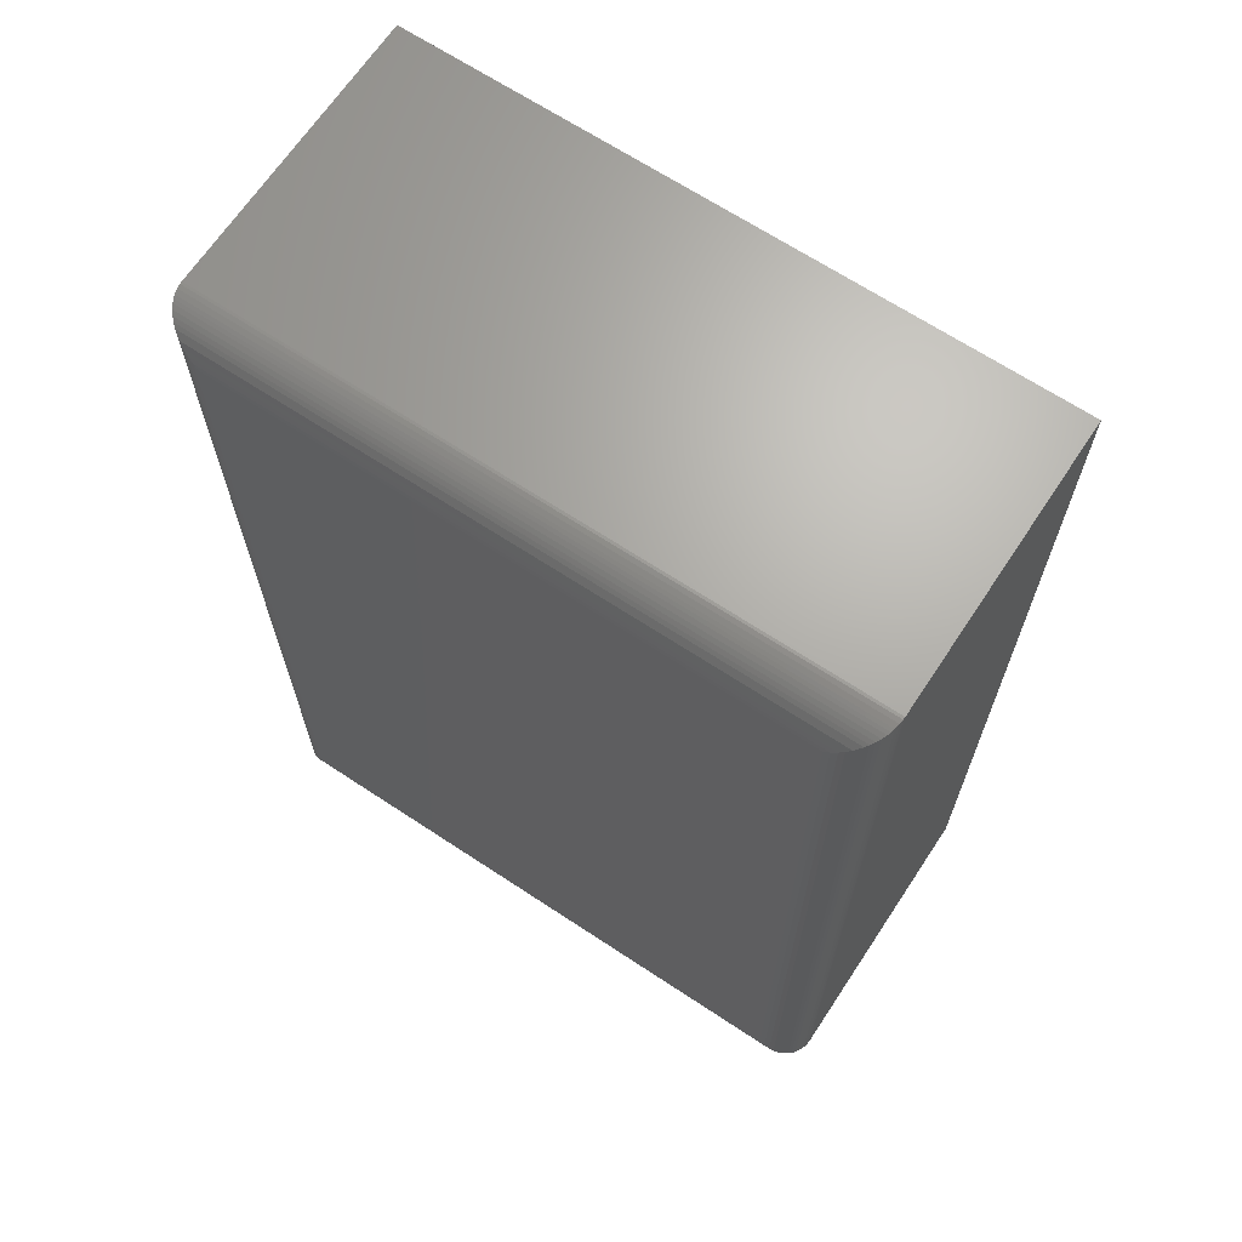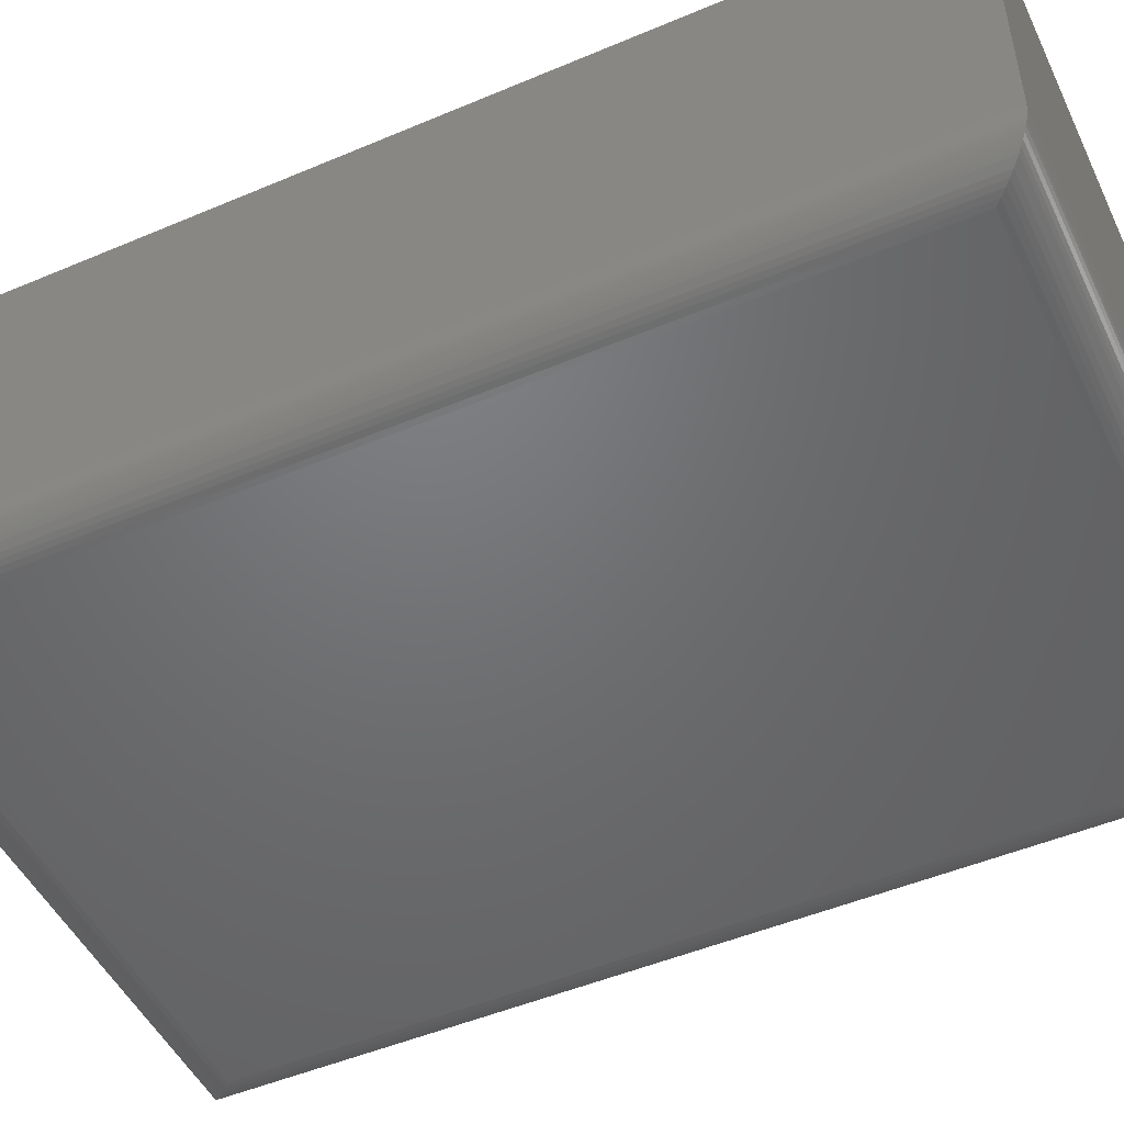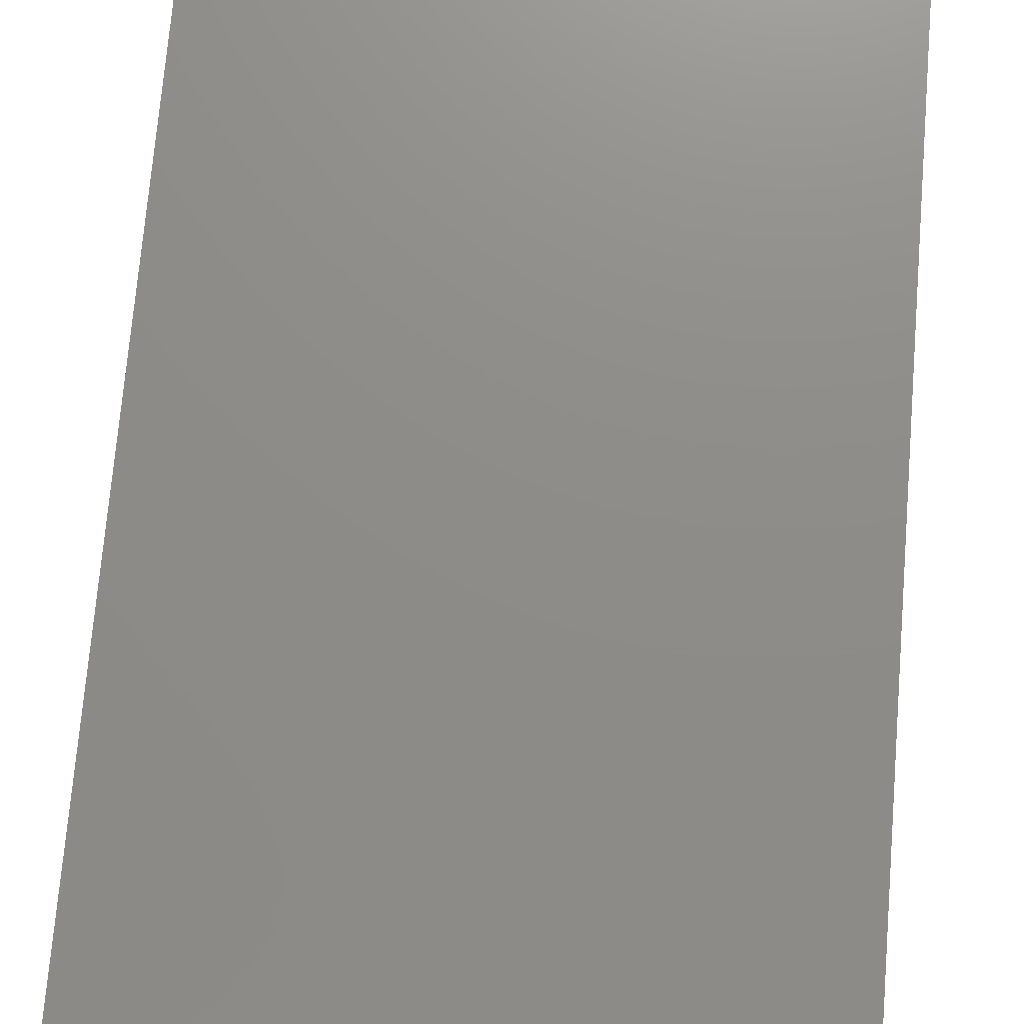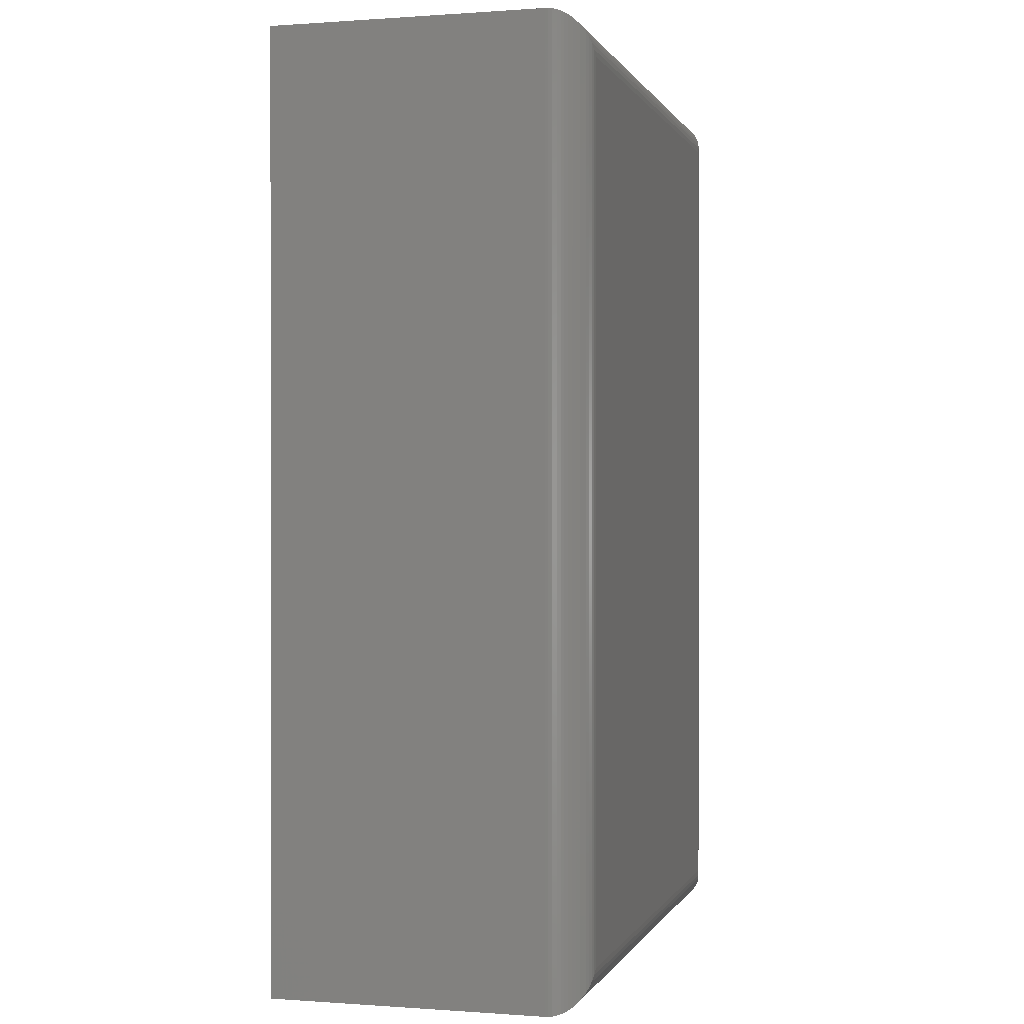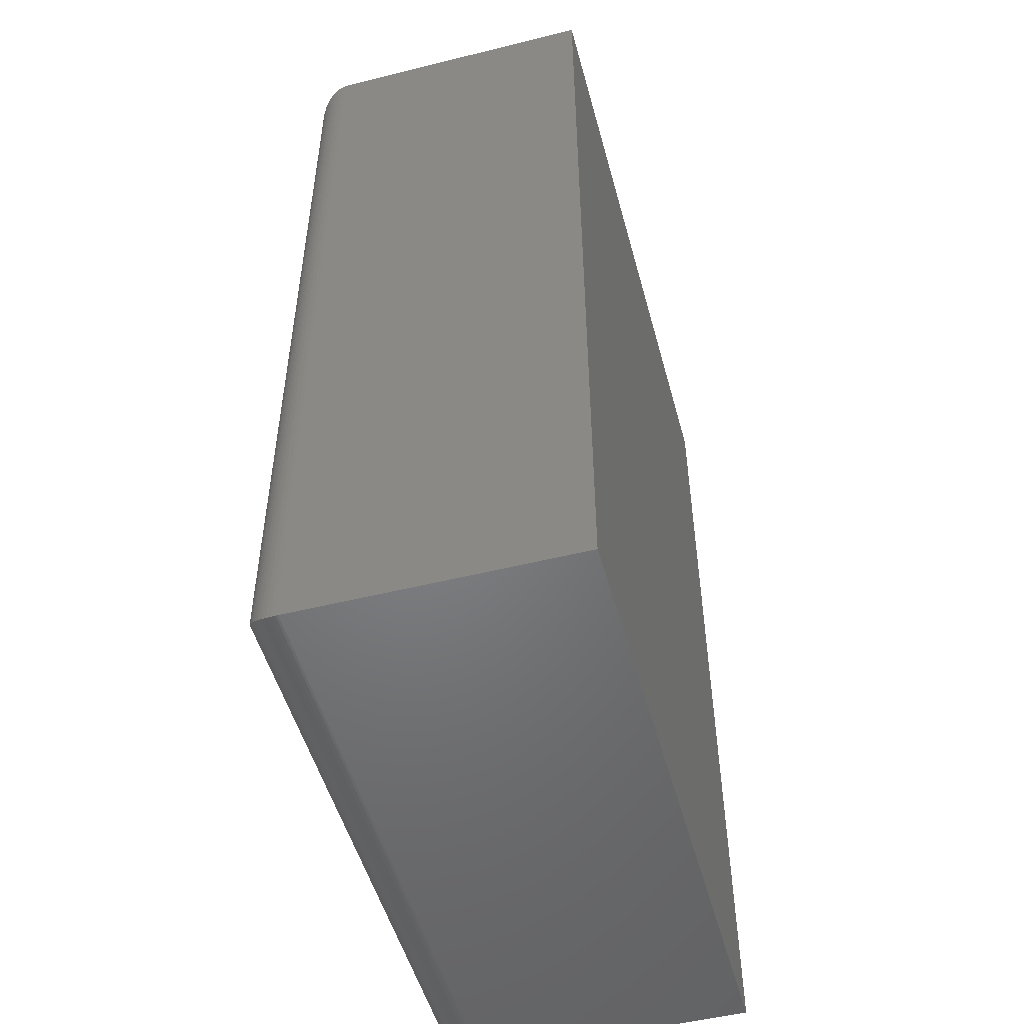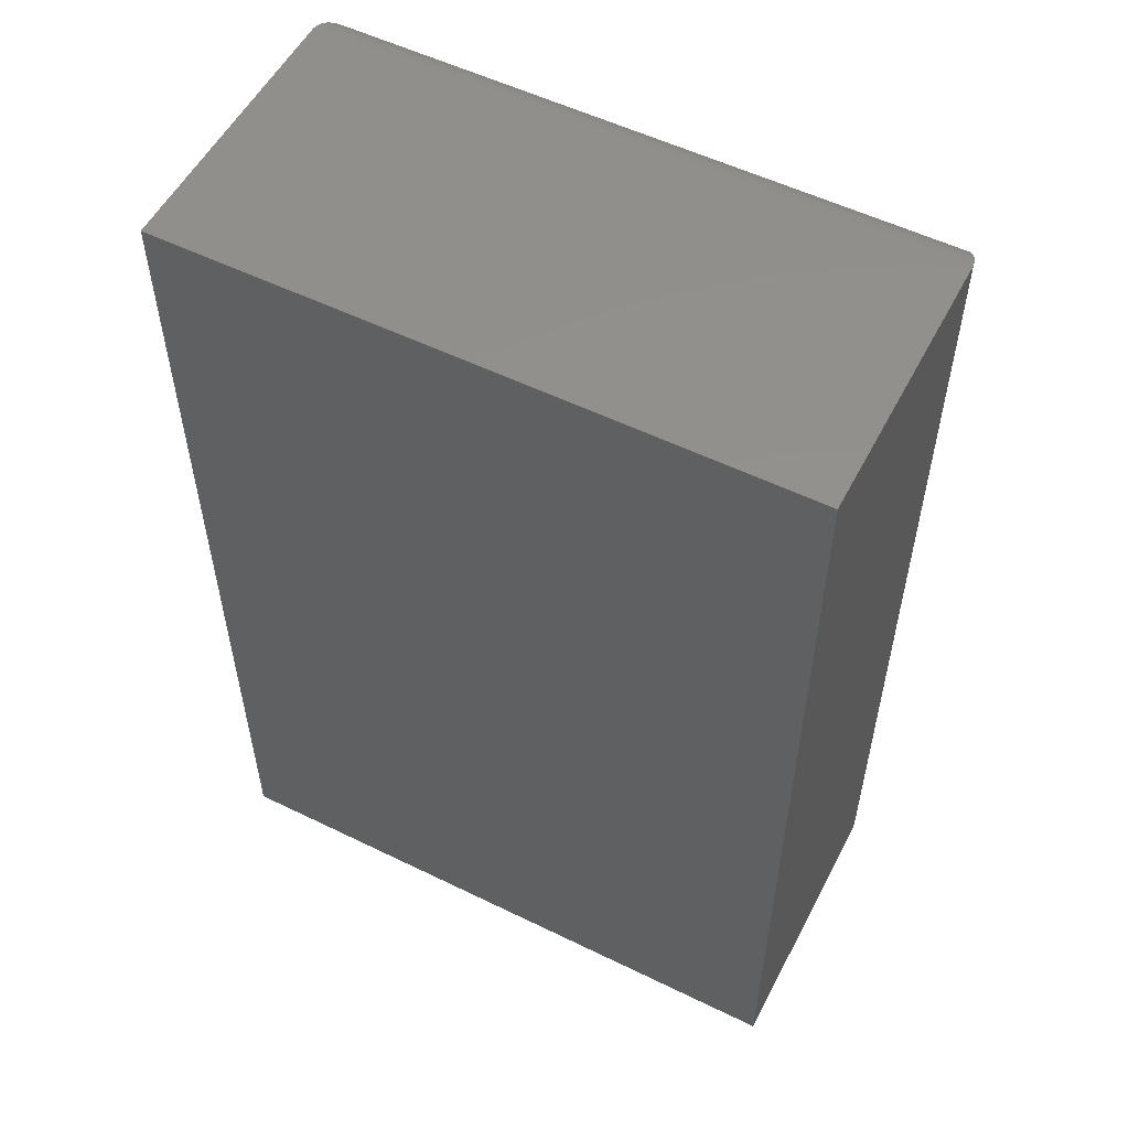
<metadata>
{"format":"stl","ext":"stl","renderer":"f3d","projection":"perspective","resolution":1024,"background":"white","views":[{"elev":67.1,"azim":-146.5,"up":"+Y"},{"elev":-49.4,"azim":-64.9,"up":"+Z"},{"elev":74.6,"azim":4.8,"up":"+Z"},{"elev":0.1,"azim":105.3,"up":"+Y"},{"elev":-51.0,"azim":-74.8,"up":"+Y"},{"elev":54.7,"azim":27.3,"up":"+Y"}]}
</metadata>
<code>
# stl→obj: 64 verts, 124 faces
v -0.4375 -0.6875 -0.5
v -0.4375 0.6875 -0.5
v 0.4322 -0.6875 -0.5
v 0.4322 0.6875 -0.5
v -0.5 0.75 -0.4375
v -0.5 -0.75 -0.4375
v -0.5 0.75 0
v -0.5 -0.75 0
v 0.4947 0.75 -0.4375
v 0.4947 0.75 0
v 0.4947 -0.75 -0.4375
v 0.4947 -0.75 0
v -0.4463 -0.6963 -0.4994
v -0.4463 0.6963 -0.4994
v -0.4549 -0.7049 -0.4975
v -0.4549 0.7049 -0.4975
v -0.462 -0.712 -0.495
v -0.462 0.712 -0.495
v -0.4688 -0.7188 -0.4916
v -0.4784 0.7284 -0.4848
v -0.4784 -0.7284 -0.4848
v -0.4828 -0.7328 -0.4806
v -0.4828 0.7328 -0.4806
v -0.4869 -0.7369 -0.4758
v -0.4869 0.7369 -0.4758
v -0.4906 -0.7406 -0.4704
v -0.4906 0.7406 -0.4704
v -0.4939 -0.7439 -0.4645
v -0.4939 0.7439 -0.4645
v -0.4958 -0.7458 -0.4599
v -0.4958 0.7458 -0.4599
v -0.4975 -0.7475 -0.4551
v -0.4975 0.7475 -0.4551
v -0.4992 -0.7492 -0.4477
v -0.4688 0.7188 -0.4916
v -0.4999 -0.7499 -0.4414
v -0.4999 0.7499 -0.4414
v -0.4992 0.7492 -0.4477
v 0.4411 0.6963 -0.4994
v 0.4497 0.7049 -0.4975
v 0.4567 0.712 -0.495
v 0.4731 0.7284 -0.4848
v 0.4775 0.7328 -0.4806
v 0.4816 0.7369 -0.4758
v 0.4854 0.7406 -0.4704
v 0.4886 0.7439 -0.4645
v 0.4906 0.7458 -0.4599
v 0.4922 0.7475 -0.4551
v 0.4636 0.7188 -0.4916
v 0.4946 0.7499 -0.4414
v 0.4939 0.7492 -0.4477
v 0.4411 -0.6963 -0.4994
v 0.4497 -0.7049 -0.4975
v 0.4567 -0.712 -0.495
v 0.4731 -0.7284 -0.4848
v 0.4775 -0.7328 -0.4806
v 0.4816 -0.7369 -0.4758
v 0.4854 -0.7406 -0.4704
v 0.4886 -0.7439 -0.4645
v 0.4906 -0.7458 -0.4599
v 0.4922 -0.7475 -0.4551
v 0.4636 -0.7188 -0.4916
v 0.4946 -0.7499 -0.4414
v 0.4939 -0.7492 -0.4477
f 1 2 3
f 3 2 4
f 5 6 7
f 7 6 8
f 9 5 10
f 10 5 7
f 11 9 12
f 12 9 10
f 6 11 8
f 8 11 12
f 2 13 14
f 2 1 13
f 14 13 15
f 14 15 16
f 16 15 17
f 16 17 18
f 18 17 19
f 20 21 22
f 20 22 23
f 23 22 24
f 23 24 25
f 25 24 26
f 25 26 27
f 27 26 28
f 27 28 29
f 29 28 30
f 29 30 31
f 31 30 32
f 31 32 33
f 33 32 34
f 21 20 19
f 19 20 35
f 19 35 18
f 6 5 36
f 36 5 37
f 36 37 34
f 34 37 38
f 34 38 33
f 4 14 39
f 4 2 14
f 39 14 16
f 39 16 40
f 40 16 18
f 40 18 41
f 41 18 35
f 42 20 23
f 42 23 43
f 43 23 25
f 43 25 44
f 44 25 27
f 44 27 45
f 45 27 29
f 45 29 46
f 46 29 31
f 46 31 47
f 47 31 33
f 47 33 48
f 48 33 38
f 20 42 35
f 35 42 49
f 35 49 41
f 5 9 37
f 37 9 50
f 37 50 38
f 38 50 51
f 38 51 48
f 3 39 52
f 3 4 39
f 52 39 40
f 52 40 53
f 53 40 41
f 53 41 54
f 54 41 49
f 55 42 43
f 55 43 56
f 56 43 44
f 56 44 57
f 57 44 45
f 57 45 58
f 58 45 46
f 58 46 59
f 59 46 47
f 59 47 60
f 60 47 48
f 60 48 61
f 61 48 51
f 42 55 49
f 49 55 62
f 49 62 54
f 9 11 50
f 50 11 63
f 50 63 51
f 51 63 64
f 51 64 61
f 1 52 13
f 1 3 52
f 13 52 53
f 13 53 15
f 15 53 54
f 15 54 17
f 17 54 62
f 21 55 56
f 21 56 22
f 22 56 57
f 22 57 24
f 24 57 58
f 24 58 26
f 26 58 59
f 26 59 28
f 28 59 60
f 28 60 30
f 30 60 61
f 30 61 32
f 32 61 64
f 55 21 62
f 62 21 19
f 62 19 17
f 11 6 63
f 63 6 36
f 63 36 64
f 64 36 34
f 64 34 32
f 8 12 7
f 7 12 10

</code>
